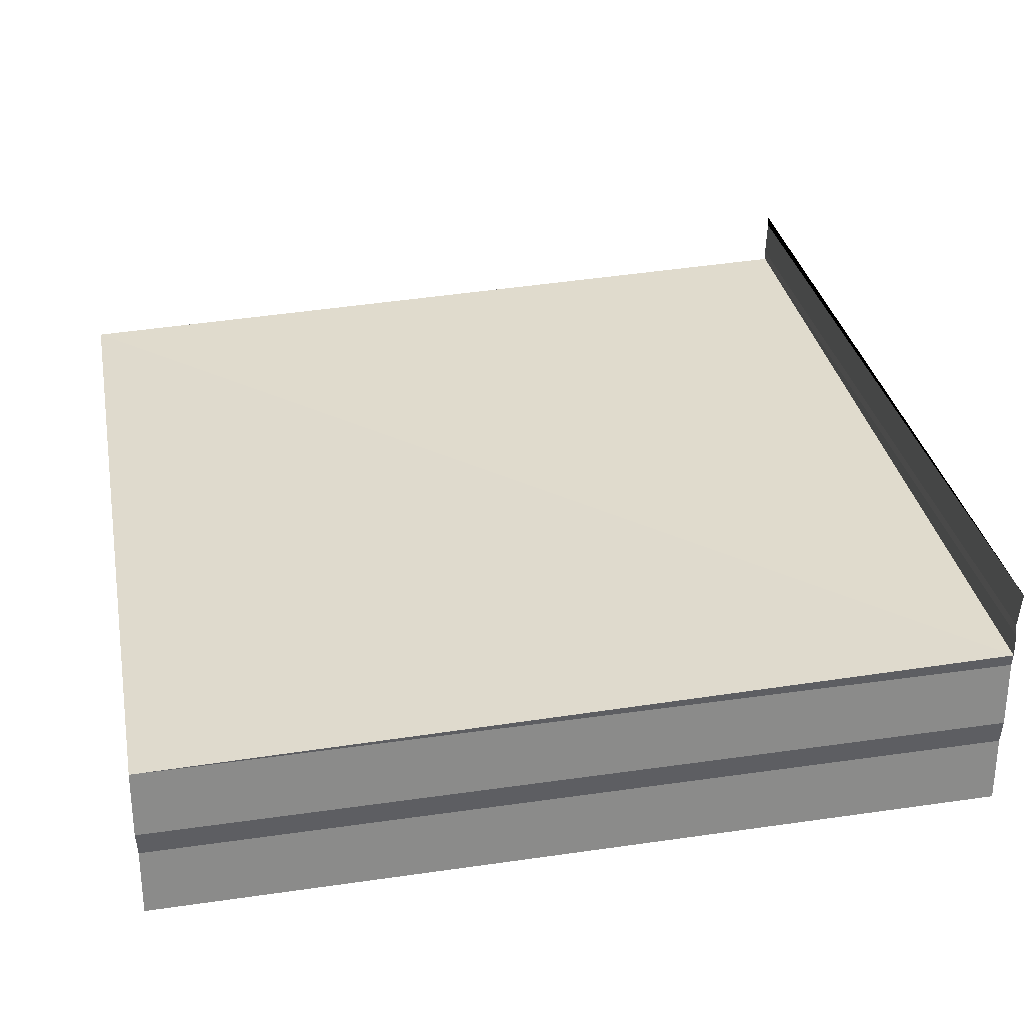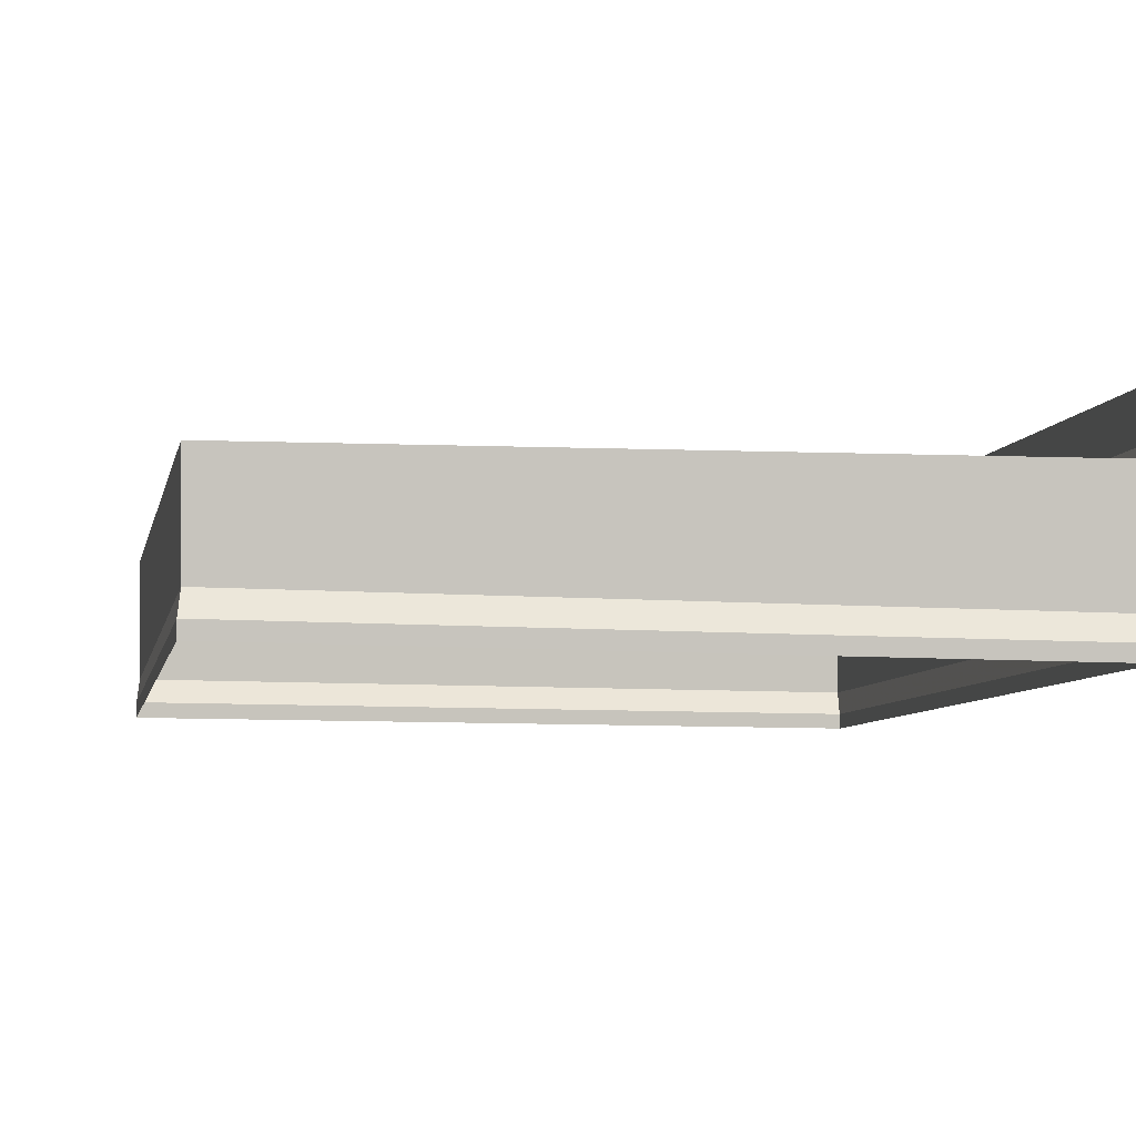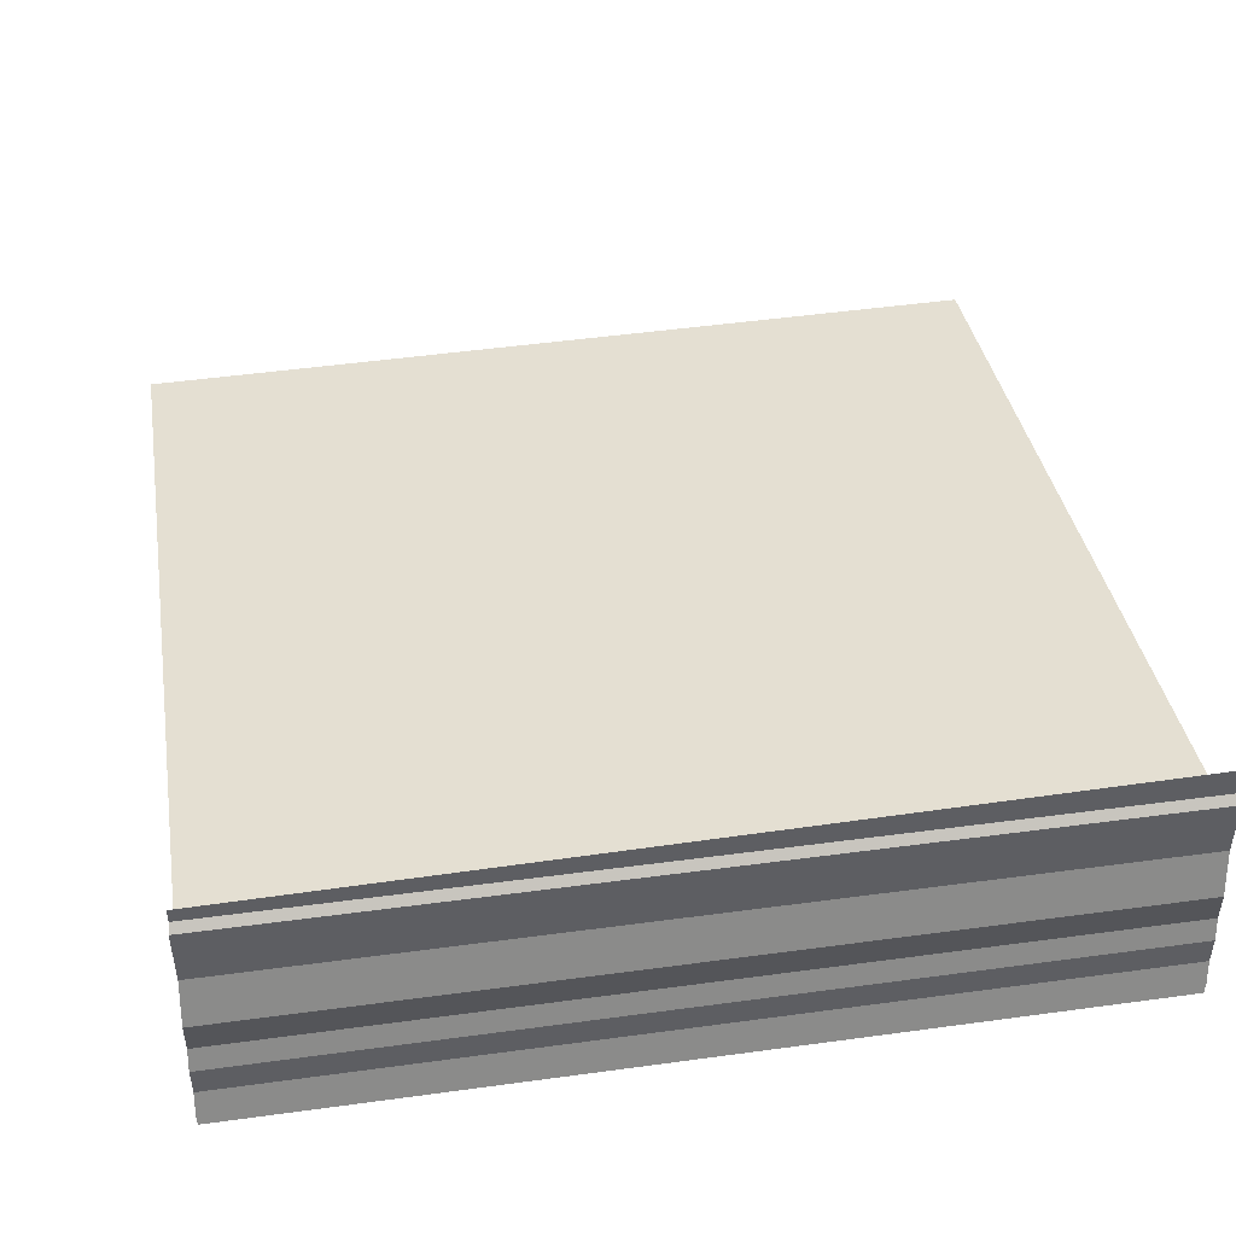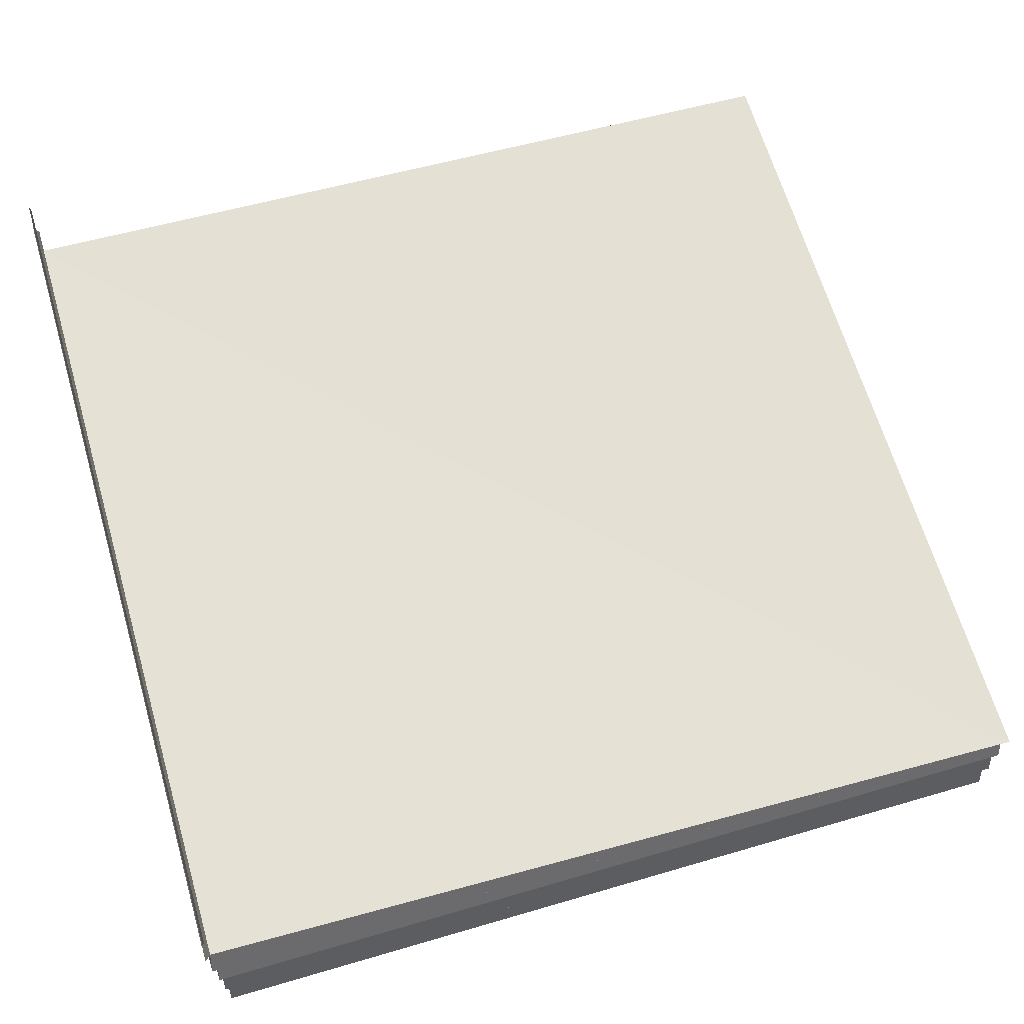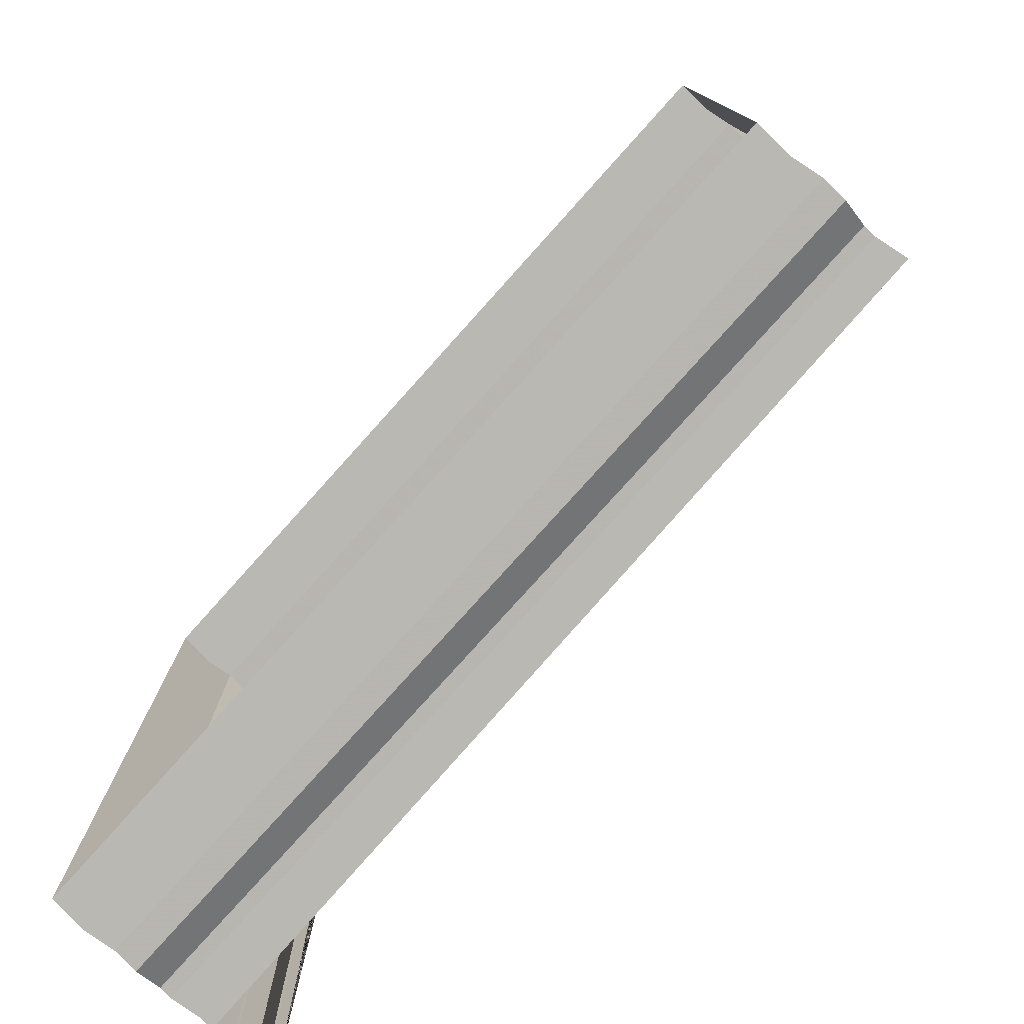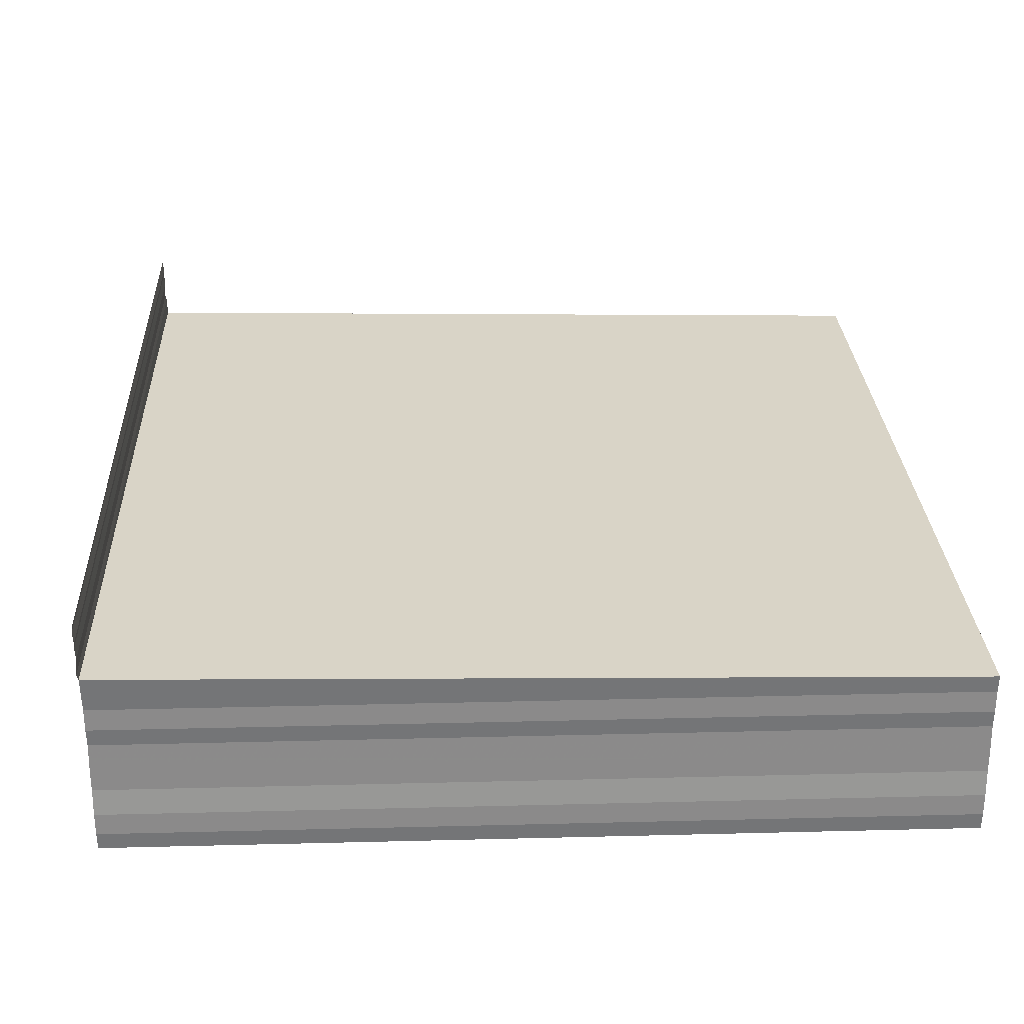
<metadata>
{"format":"obj","ext":"obj","renderer":"f3d","projection":"perspective","resolution":1024,"background":"white","views":[{"elev":32.3,"azim":-11.4,"up":"+Z"},{"elev":-7.9,"azim":-12.0,"up":"+Z"},{"elev":38.1,"azim":80.2,"up":"+Z"},{"elev":67.2,"azim":163.7,"up":"+Z"},{"elev":-78.3,"azim":-131.9,"up":"+Y"},{"elev":29.9,"azim":177.5,"up":"+Z"}]}
</metadata>
<code>
o 5051
v 2217 1884 15.07
v 2217 1884 15.07
v 2217 1884 15.07
v 2217 1884 15.07
v 2217 1884 15.07
v 2217 1884 15.07
v 2217 1884 15.07
v 2217 1884 15.07
v 2217 1884 15.07
v 2217 1884 15.07
v 2217 1884 15.07
v 2217 1884 15.07
v 2217 1884 15.07
v 2217 1884 15.07
v 2217 1884 15.07
v 2217 1884 15.07
v 2217 1884 15.07
v 2217 1884 15.07
v 2217 1884 15.07
v 2217 1884 15.07
v 2217 1884 15.07
v 2217 1884 15.07
v 2217 1884 15.07
v 2217 1884 15.07
v 2217 1884 15.07
v 2217 1884 15.07
v 2217 1884 15.07
v 2217 1884 15.07
v 2217 1884 15.07
v 2217 1884 15.07
v 2217 1884 15.07
v 2217 1884 15.07
v 2217 1884 15.07
v 2217 1884 15.07
v 2217 1884 15.07
v 2217 1884 15.07
v 2217 1884 15.07
v 2217 1884 15.07
v 2217 1884 15.07
v 2217 1884 15.07
v 2217 1884 15.07
v 2217 1884 15.07
v 2217 1884 15.07
v 2217 1884 15.07
v 2217 1884 15.07
v 2217 1884 15.07
v 2217 1884 15.07
v 2217 1884 15.07
v 2217 1884 15.07
v 2217 1884 15.07
v 2217 1884 15.07
v 2217 1884 15.07
v 2217 1884 15.07
v 2217 1884 15.07
v 2217 1884 15.07
v 2217 1884 15.07
v 2217 1884 15.07
v 2217 1884 15.07
v 2217 1884 15.07
v 2217 1884 15.07
v 2217 1884 15.07
v 2217 1884 15.07
v 2217 1884 15.07
v 2217 1884 15.07
v 2217 1884 15.07
v 2217 1884 15.07
v 2217 1884 15.07
v 2217 1884 15.07
v 2217 1884 15.07
v 2217 1884 15.07
v 2217 1884 15.07
v 2217 1884 15.07
v 2217 1884 15.07
v 2217 1884 15.07
v 2217 1884 15.07
v 2217 1884 15.07
v 2217 1884 15.07
v 2217 1884 15.07
v 2217 1884 15.07
v 2217 1884 15.07
v 2217 1884 15.07
v 2217 1884 15.07
v 2217 1884 15.07
v 2217 1884 15.07
v 2217 1884 15.07
v 2217 1884 15.07
v 2217 1884 15.07
v 2217 1884 15.07
v 2217 1884 15.07
v 2217 1884 15.07
v 2217 1884 15.07
v 2217 1884 15.07
v 2217 1884 15.07
v 2217 1884 15.07
v 2217 1884 15.07
v 2217 1884 15.07
v 2217 1884 15.07
v 2217 1884 15.07
v 2217 1884 15.07
v 2217 1884 15.07
v 2217 1884 15.07
v 2217 1884 15.07
v 2217 1884 15.07
v 2217 1884 15.07
v 2217 1884 15.07
v 2217 1884 15.07
v 2217 1884 15.07
v 2217 1884 15.07
v 2217 1884 15.07
v 2217 1884 15.07
v 2217 1884 15.07
v 2217 1884 15.07
v 2217 1884 15.07
v 2217 1884 15.07
v 2217 1884 15.07
v 2217 1884 15.07
v 2217 1884 15.07
v 2217 1884 15.07
v 2217 1884 15.07
v 2217 1884 15.07
v 2217 1884 15.07
v 2217 1884 15.07
v 2217 1884 15.07
v 2217 1884 15.07
v 2217 1884 15.07
v 2217 1884 15.07
v 2217 1884 15.07
v 2217 1884 15.07
v 2217 1884 15.07
v 2217 1884 15.07
v 2217 1884 15.07
v 2217 1884 15.07
v 2217 1884 15.07
v 2217 1884 15.07
v 2217 1884 15.07
v 2217 1884 15.07
v 2217 1884 15.07
v 2217 1884 15.07
v 2217 1884 15.07
v 2217 1884 15.07
v 2217 1884 15.07
v 2217 1884 15.07
v 2217 1884 15.07
v 2217 1884 15.07
v 2217 1884 15.07
v 2217 1884 15.07
v 2217 1884 15.07
v 2217 1884 15.07
v 2217 1884 15.07
v 2217 1884 15.07
v 2217 1884 15.07
v 2217 1884 15.07
v 2217 1884 15.07
v 2217 1884 15.07
v 2217 1884 15.07
v 2217 1884 15.07
v 2217 1884 15.07
v 2217 1884 15.07
v 2217 1884 15.07
v 2217 1884 15.07
v 2217 1884 15.07
v 2217 1884 15.07
v 2217 1884 15.07
v 2217 1884 15.07
v 2217 1884 15.07
v 2217 1884 15.07
v 2217 1884 15.07
v 2217 1884 15.07
v 2217 1884 15.07
f 1 2 3
f 3 4 5
f 4 6 7
f 5 8 9
f 8 7 10
f 9 11 12
f 11 10 13
f 12 14 15
f 14 13 16
f 15 17 18
f 17 16 19
f 18 20 21
f 20 19 22
f 21 23 24
f 23 22 25
f 24 26 27
f 26 25 28
f 27 29 30
f 31 28 30
f 32 33 29
f 34 35 33
f 36 37 30
f 38 39 37
f 40 41 35
f 42 43 41
f 44 40 45
f 46 42 44
f 45 47 48
f 49 50 47
f 51 52 43
f 53 51 46
f 54 55 50
f 56 57 53
f 57 58 52
f 59 60 57
f 61 62 58
f 63 64 62
f 65 63 66
f 67 68 65
f 69 54 70
f 70 71 72
f 73 74 69
f 74 75 55
f 76 77 73
f 77 78 75
f 79 80 76
f 81 82 71
f 83 81 31
f 84 85 82
f 86 84 83
f 87 88 85
f 89 87 86
f 90 91 88
f 92 90 89
f 93 94 91
f 95 93 92
f 96 97 94
f 98 96 95
f 99 100 97
f 101 99 98
f 102 103 101
f 104 105 106
f 106 107 108
f 107 109 110
f 108 111 79
f 111 110 112
f 111 112 78
f 113 114 115
f 113 116 117
f 117 118 119
f 120 121 122
f 122 123 124
f 125 126 127
f 127 128 129
f 130 131 132
f 132 133 134
f 135 136 137
f 137 138 139
f 140 141 142
f 142 143 144
f 145 146 147
f 147 148 149
f 150 151 152
f 152 153 154
f 155 156 157
f 157 158 159
f 160 161 162
f 162 163 164
f 165 166 167
f 168 169 167

</code>
